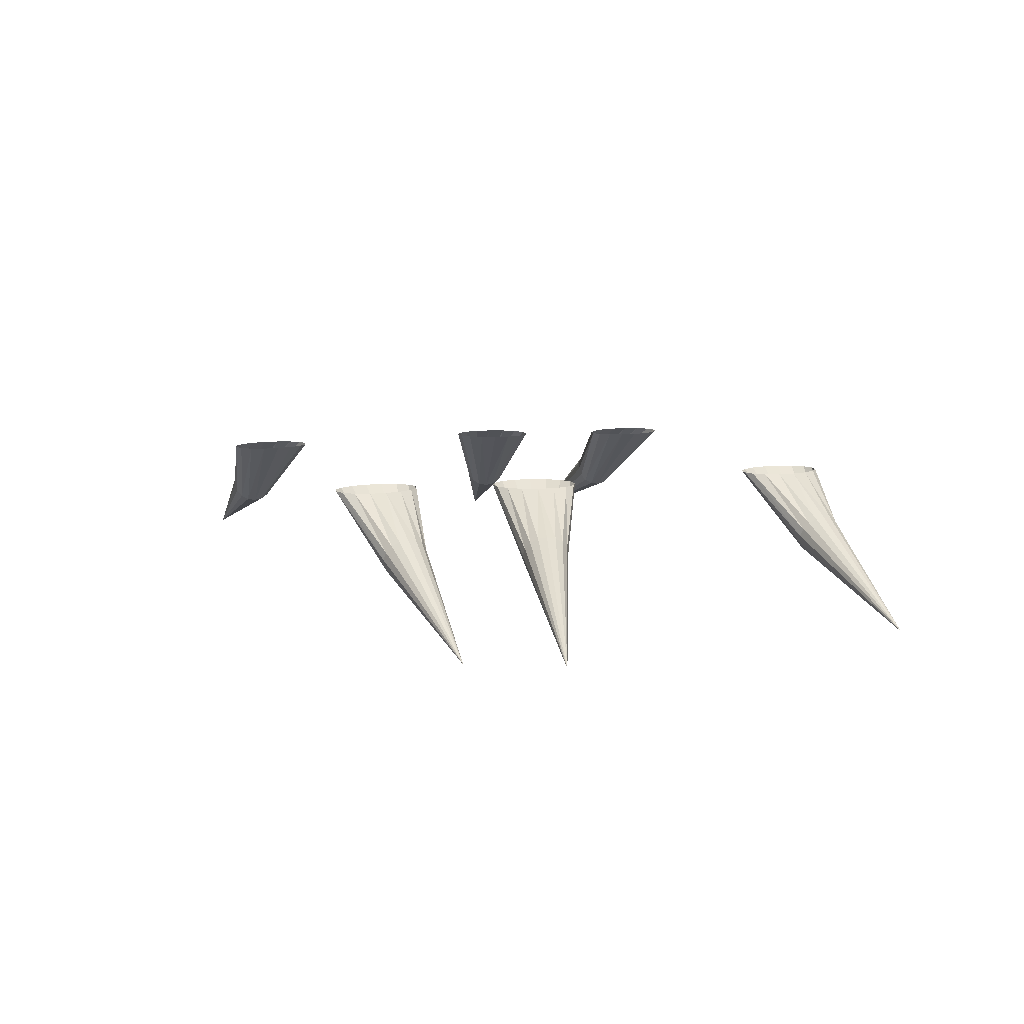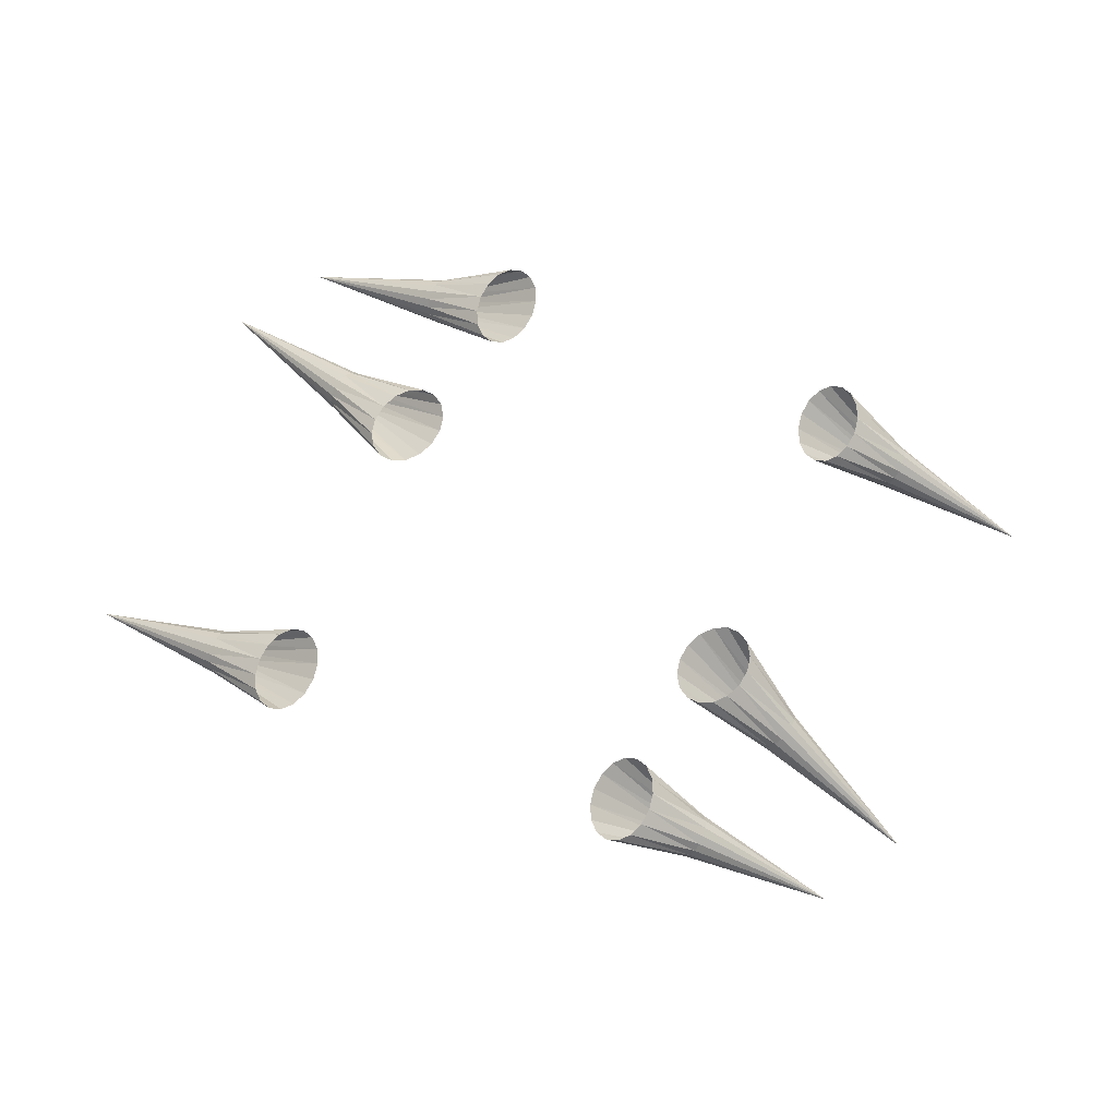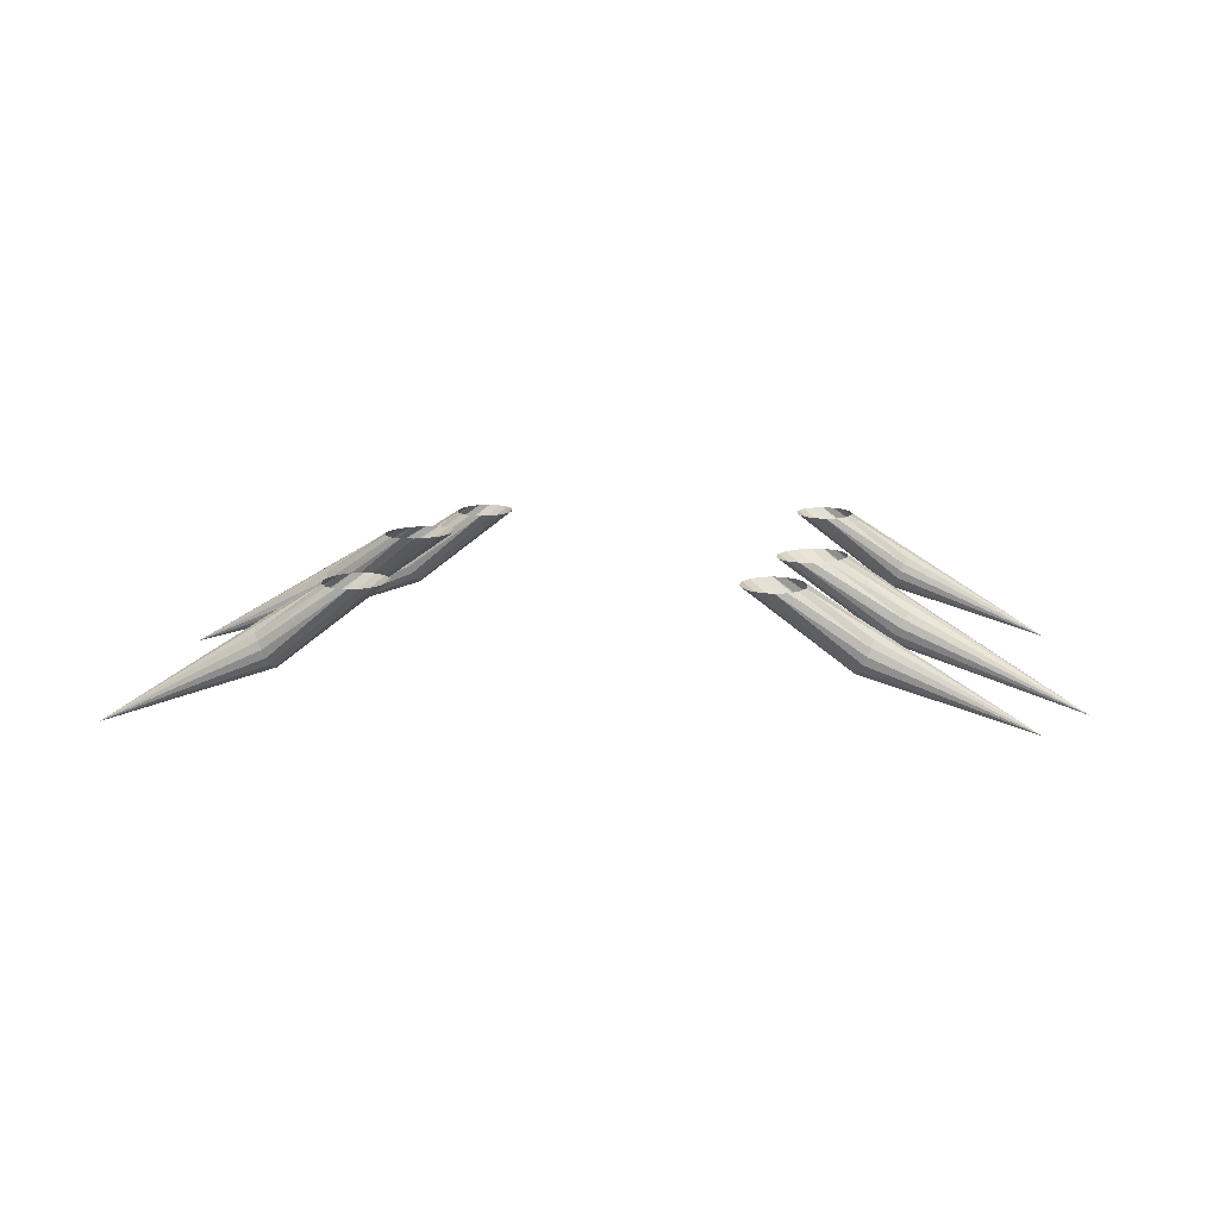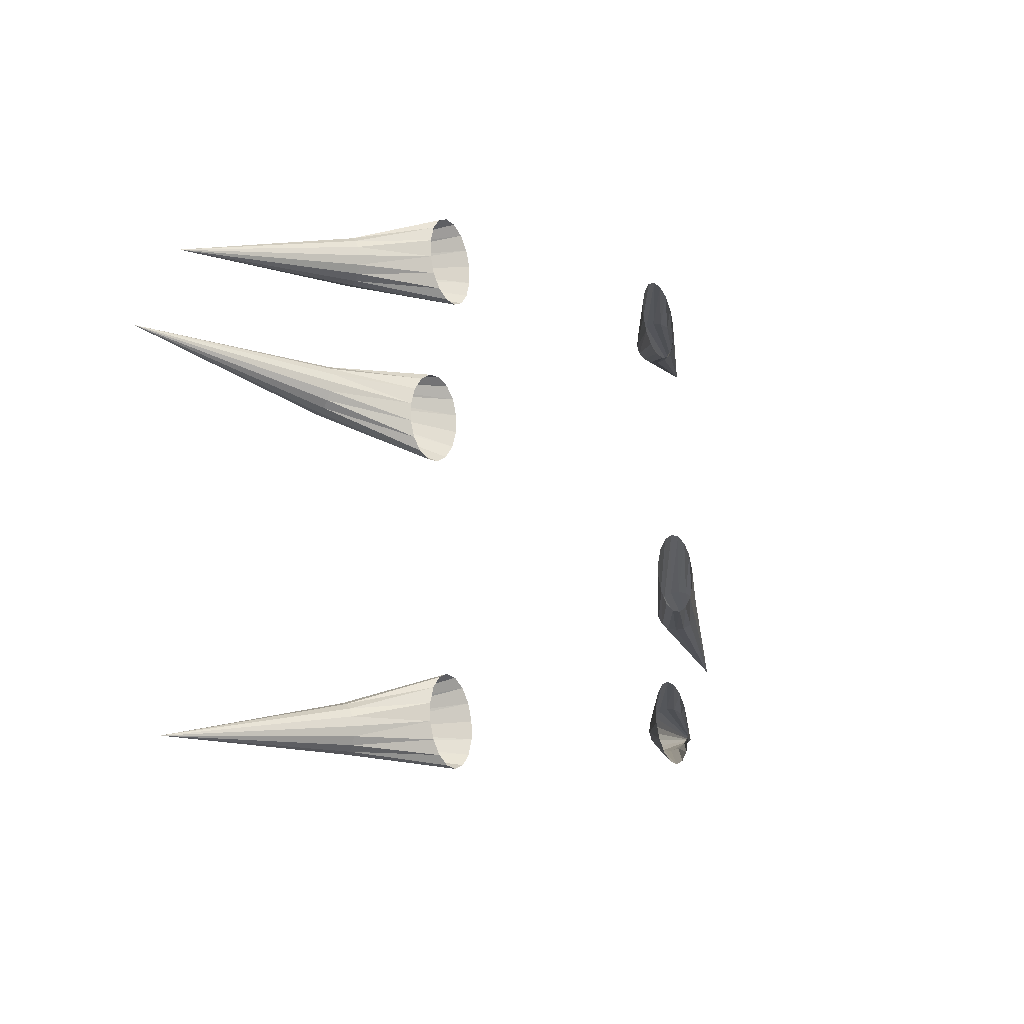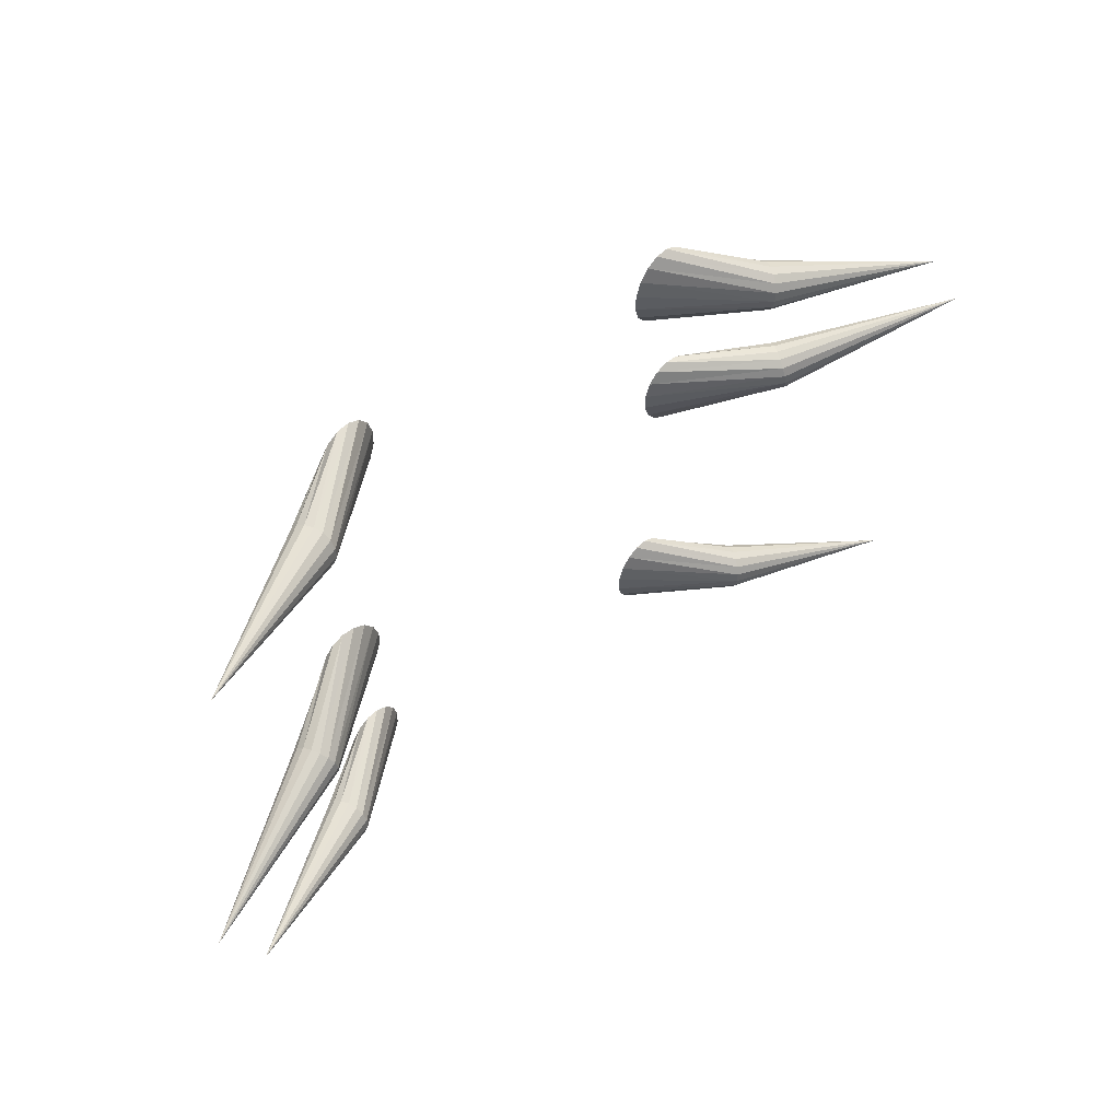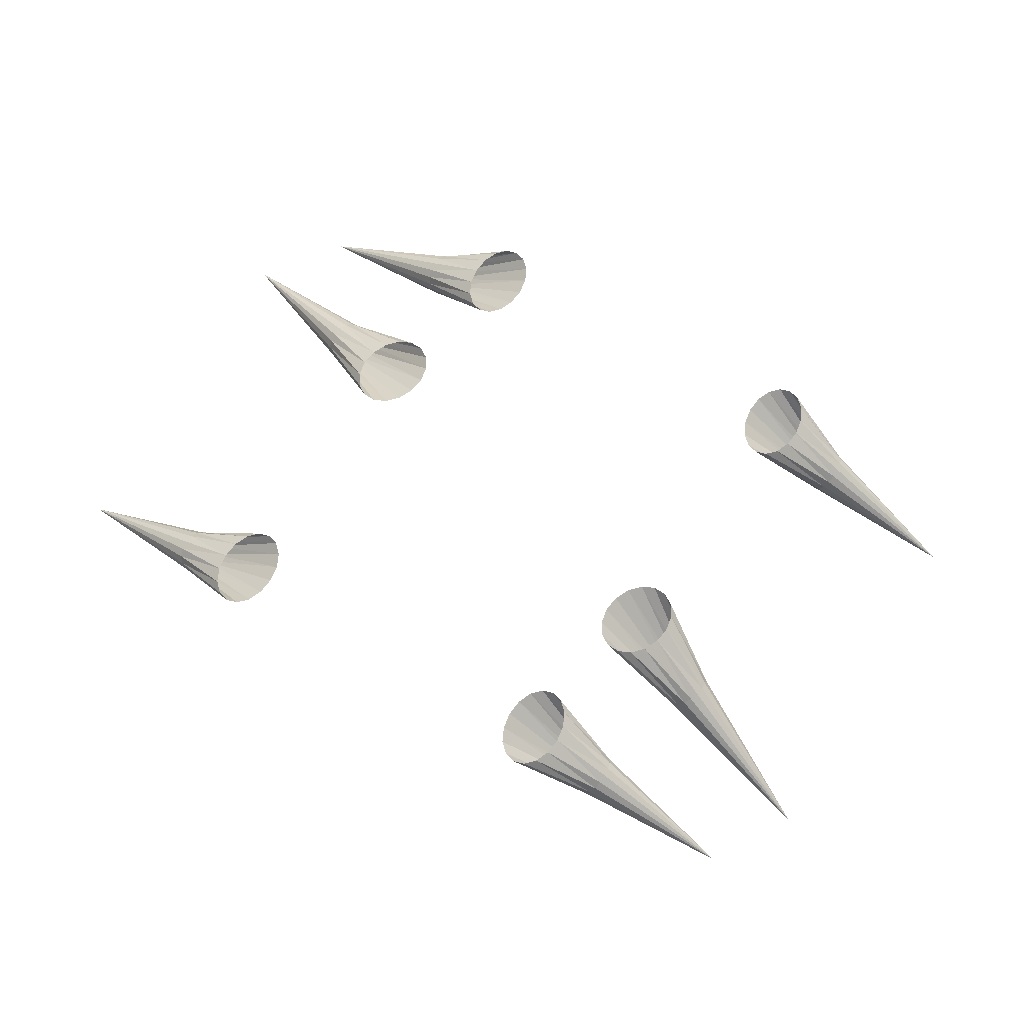
<metadata>
{"format":"obj","ext":"obj","renderer":"f3d","projection":"perspective","resolution":1024,"background":"white","views":[{"elev":9.9,"azim":-105.6,"up":"+Y"},{"elev":75.3,"azim":-149.8,"up":"+Y"},{"elev":10.6,"azim":-167.8,"up":"+Y"},{"elev":-17.4,"azim":128.3,"up":"+Z"},{"elev":55.9,"azim":-41.8,"up":"+Z"},{"elev":69.2,"azim":-141.3,"up":"+Y"}]}
</metadata>
<code>
o Sphere.001
v 0.6839 -0.129 -0.4381
v 0.6818 -0.1246 -0.4637
v 0.6839 -0.112 -0.486
v 0.6898 -0.09323 -0.5016
v 0.6986 -0.07105 -0.5082
v 0.709 -0.04887 -0.5046
v 0.7193 -0.03007 -0.4916
v 0.7281 -0.0175 -0.471
v 0.734 -0.01309 -0.446
v 0.736 -0.0175 -0.4204
v 0.7339 -0.03007 -0.3981
v 0.7281 -0.04887 -0.3825
v 0.7193 -0.07105 -0.3759
v 0.7089 -0.09323 -0.3795
v 0.6985 -0.112 -0.3925
v 0.6898 -0.1246 -0.4131
v 1.152 -0.2805 -0.5029
v 0.3931 0.09747 -0.3926
v 0.3921 0.09747 -0.4411
v 0.4041 0.09748 -0.4843
v 0.4273 0.09748 -0.5154
v 0.4581 0.09749 -0.5299
v 0.492 0.09749 -0.5256
v 0.5236 0.0975 -0.5029
v 0.5482 0.0975 -0.4655
v 0.562 0.0975 -0.4191
v 0.563 0.0975 -0.3706
v 0.551 0.0975 -0.3275
v 0.5278 0.09749 -0.2963
v 0.497 0.09749 -0.2818
v 0.4632 0.09748 -0.2862
v 0.4315 0.09748 -0.3088
v 0.4069 0.09747 -0.3462
v -0.7723 -0.129 -0.2099
v -0.7703 -0.1246 -0.1843
v -0.7723 -0.112 -0.162
v -0.7782 -0.09323 -0.1464
v -0.787 -0.07105 -0.1398
v -0.7974 -0.04887 -0.1434
v -0.8077 -0.03007 -0.1564
v -0.8165 -0.0175 -0.177
v -0.8224 -0.01309 -0.202
v -0.8244 -0.0175 -0.2276
v -0.8224 -0.03007 -0.2499
v -0.8165 -0.04887 -0.2656
v -0.8077 -0.07105 -0.2721
v -0.7973 -0.09323 -0.2685
v -0.7869 -0.112 -0.2555
v -0.7782 -0.1246 -0.2349
v -1.24 -0.2805 -0.1451
v -0.4815 0.09747 -0.2554
v -0.4805 0.09747 -0.2069
v -0.4925 0.09748 -0.1638
v -0.5157 0.09748 -0.1326
v -0.5466 0.09749 -0.1181
v -0.5804 0.09749 -0.1225
v -0.612 0.0975 -0.1451
v -0.6366 0.0975 -0.1825
v -0.6504 0.0975 -0.2289
v -0.6514 0.0975 -0.2774
v -0.6394 0.0975 -0.3205
v -0.6162 0.09749 -0.3517
v -0.5854 0.09749 -0.3662
v -0.5516 0.09748 -0.3618
v -0.52 0.09748 -0.3392
v -0.4953 0.09747 -0.3018
f 2 3 17
f 7 8 17
f 12 13 17
f 5 6 17
f 10 11 17
f 15 16 17
f 3 4 17
f 8 9 17
f 1 2 17
f 13 14 17
f 6 7 17
f 11 12 17
f 16 1 17
f 4 5 17
f 9 10 17
f 14 15 17
f 4 22 5
f 13 29 30
f 5 23 6
f 14 30 31
f 6 24 7
f 15 31 32
f 7 25 8
f 16 32 33
f 8 26 9
f 1 19 2
f 1 33 18
f 10 26 27
f 2 20 3
f 11 27 28
f 3 21 4
f 12 28 29
f 35 36 50
f 40 41 50
f 45 46 50
f 38 39 50
f 43 44 50
f 48 49 50
f 36 37 50
f 41 42 50
f 34 35 50
f 46 47 50
f 39 40 50
f 44 45 50
f 49 34 50
f 37 38 50
f 42 43 50
f 47 48 50
f 37 55 38
f 46 62 63
f 38 56 39
f 47 63 64
f 39 57 40
f 48 64 65
f 40 58 41
f 49 65 66
f 41 59 42
f 34 52 35
f 34 66 51
f 43 59 60
f 35 53 36
f 44 60 61
f 36 54 37
f 45 61 62
f 4 21 22
f 13 12 29
f 5 22 23
f 14 13 30
f 6 23 24
f 15 14 31
f 7 24 25
f 16 15 32
f 8 25 26
f 1 18 19
f 1 16 33
f 10 9 26
f 2 19 20
f 11 10 27
f 3 20 21
f 12 11 28
f 37 54 55
f 46 45 62
f 38 55 56
f 47 46 63
f 39 56 57
f 48 47 64
f 40 57 58
f 49 48 65
f 41 58 59
f 34 51 52
f 34 49 66
f 43 42 59
f 35 52 53
f 44 43 60
f 36 53 54
f 45 44 61
o Sphere.002
v 0.7933 -0.129 0.456
v 0.7994 -0.1246 0.431
v 0.8088 -0.112 0.4105
v 0.8201 -0.09323 0.3976
v 0.8316 -0.07105 0.3942
v 0.8416 -0.04887 0.4009
v 0.8484 -0.03007 0.4167
v 0.8511 -0.0175 0.4391
v 0.8493 -0.01309 0.4647
v 0.8432 -0.0175 0.4897
v 0.8338 -0.03007 0.5102
v 0.8225 -0.04887 0.5231
v 0.811 -0.07105 0.5265
v 0.801 -0.09323 0.5198
v 0.7942 -0.112 0.504
v 0.7915 -0.1246 0.4816
v 1.313 -0.2805 0.5457
v 0.4682 0.09747 0.4051
v 0.4828 0.09747 0.3588
v 0.5096 0.09748 0.3217
v 0.5445 0.09748 0.2996
v 0.5821 0.09749 0.2958
v 0.6167 0.09749 0.3109
v 0.6432 0.0975 0.3426
v 0.6573 0.0975 0.3861
v 0.6571 0.0975 0.4347
v 0.6425 0.0975 0.481
v 0.6157 0.0975 0.5181
v 0.5809 0.09749 0.5402
v 0.5433 0.09749 0.544
v 0.5086 0.09748 0.5289
v 0.4822 0.09748 0.4972
v 0.468 0.09747 0.4537
v -0.8346 -0.129 0.2019
v -0.8407 -0.1246 0.2268
v -0.8501 -0.112 0.2473
v -0.8615 -0.09323 0.2603
v -0.873 -0.07105 0.2636
v -0.8829 -0.04887 0.2569
v -0.8897 -0.03007 0.2411
v -0.8924 -0.0175 0.2187
v -0.8906 -0.01309 0.1931
v -0.8845 -0.0175 0.1681
v -0.8751 -0.03007 0.1476
v -0.8638 -0.04887 0.1347
v -0.8523 -0.07105 0.1314
v -0.8424 -0.09323 0.1381
v -0.8355 -0.112 0.1538
v -0.8328 -0.1246 0.1762
v -1.355 -0.2805 0.1122
v -0.5095 0.09747 0.2527
v -0.5242 0.09747 0.2991
v -0.5509 0.09748 0.3361
v -0.5858 0.09748 0.3582
v -0.6234 0.09749 0.362
v -0.658 0.09749 0.3469
v -0.6845 0.0975 0.3152
v -0.6986 0.0975 0.2718
v -0.6984 0.0975 0.2232
v -0.6838 0.0975 0.1768
v -0.657 0.0975 0.1398
v -0.6222 0.09749 0.1176
v -0.5846 0.09749 0.1139
v -0.5499 0.09748 0.129
v -0.5235 0.09748 0.1606
v -0.5093 0.09747 0.2041
f 68 69 83
f 73 74 83
f 78 79 83
f 71 72 83
f 76 77 83
f 81 82 83
f 69 70 83
f 74 75 83
f 67 68 83
f 79 80 83
f 72 73 83
f 77 78 83
f 82 67 83
f 70 71 83
f 75 76 83
f 80 81 83
f 70 88 71
f 79 95 96
f 71 89 72
f 80 96 97
f 72 90 73
f 81 97 98
f 73 91 74
f 82 98 99
f 74 92 75
f 67 85 68
f 67 99 84
f 76 92 93
f 68 86 69
f 77 93 94
f 69 87 70
f 78 94 95
f 101 102 116
f 106 107 116
f 111 112 116
f 104 105 116
f 109 110 116
f 114 115 116
f 102 103 116
f 107 108 116
f 100 101 116
f 112 113 116
f 105 106 116
f 110 111 116
f 115 100 116
f 103 104 116
f 108 109 116
f 113 114 116
f 103 121 104
f 112 128 129
f 104 122 105
f 113 129 130
f 105 123 106
f 114 130 131
f 106 124 107
f 115 131 132
f 107 125 108
f 100 118 101
f 100 132 117
f 109 125 126
f 101 119 102
f 110 126 127
f 102 120 103
f 111 127 128
f 70 87 88
f 79 78 95
f 71 88 89
f 80 79 96
f 72 89 90
f 81 80 97
f 73 90 91
f 82 81 98
f 74 91 92
f 67 84 85
f 67 82 99
f 76 75 92
f 68 85 86
f 77 76 93
f 69 86 87
f 78 77 94
f 103 120 121
f 112 111 128
f 104 121 122
f 113 112 129
f 105 122 123
f 114 113 130
f 106 123 124
f 115 114 131
f 107 124 125
f 100 117 118
f 100 115 132
f 109 108 125
f 101 118 119
f 110 109 126
f 102 119 120
f 111 110 127
o Sphere.003
v 0.7051 -0.129 0.8731
v 0.703 -0.1246 0.8475
v 0.7051 -0.112 0.8252
v 0.7109 -0.09323 0.8096
v 0.7197 -0.07105 0.8031
v 0.73 -0.04887 0.8066
v 0.7404 -0.03007 0.8197
v 0.7491 -0.0175 0.8403
v 0.755 -0.01309 0.8653
v 0.757 -0.0175 0.8909
v 0.755 -0.03007 0.9132
v 0.7491 -0.04887 0.9288
v 0.7404 -0.07105 0.9353
v 0.73 -0.09323 0.9318
v 0.7197 -0.112 0.9187
v 0.7109 -0.1246 0.8981
v 1.171 -0.2805 0.8086
v 0.4152 0.09747 0.9185
v 0.4142 0.09747 0.87
v 0.4261 0.09748 0.8269
v 0.4493 0.09748 0.7957
v 0.48 0.09749 0.7812
v 0.5137 0.09749 0.7856
v 0.5452 0.0975 0.8082
v 0.5698 0.0975 0.8456
v 0.5836 0.0975 0.8921
v 0.5846 0.0975 0.9406
v 0.5727 0.0975 0.9837
v 0.5496 0.09749 1.015
v 0.5188 0.09749 1.029
v 0.4851 0.09748 1.025
v 0.4536 0.09748 1.002
v 0.429 0.09747 0.9649
v -0.7464 -0.129 1.101
v -0.7443 -0.1246 1.126
v -0.7464 -0.112 1.149
v -0.7522 -0.09323 1.164
v -0.761 -0.07105 1.171
v -0.7713 -0.04887 1.167
v -0.7817 -0.03007 1.154
v -0.7904 -0.0175 1.133
v -0.7963 -0.01309 1.108
v -0.7984 -0.0175 1.083
v -0.7963 -0.03007 1.061
v -0.7905 -0.04887 1.045
v -0.7817 -0.07105 1.038
v -0.7713 -0.09323 1.042
v -0.761 -0.112 1.055
v -0.7522 -0.1246 1.076
v -1.213 -0.2805 1.165
v -0.4565 0.09747 1.055
v -0.4555 0.09747 1.104
v -0.4675 0.09748 1.147
v -0.4906 0.09748 1.178
v -0.5213 0.09749 1.193
v -0.555 0.09749 1.188
v -0.5865 0.0975 1.166
v -0.6111 0.0975 1.128
v -0.6249 0.0975 1.082
v -0.6259 0.0975 1.033
v -0.614 0.0975 0.99
v -0.5909 0.09749 0.9589
v -0.5601 0.09749 0.9444
v -0.5264 0.09748 0.9488
v -0.4949 0.09748 0.9714
v -0.4704 0.09747 1.009
f 134 135 149
f 139 140 149
f 144 145 149
f 137 138 149
f 142 143 149
f 147 148 149
f 135 136 149
f 140 141 149
f 133 134 149
f 145 146 149
f 138 139 149
f 143 144 149
f 148 133 149
f 136 137 149
f 141 142 149
f 146 147 149
f 136 154 137
f 145 161 162
f 137 155 138
f 146 162 163
f 138 156 139
f 147 163 164
f 139 157 140
f 148 164 165
f 140 158 141
f 133 151 134
f 133 165 150
f 142 158 159
f 134 152 135
f 143 159 160
f 135 153 136
f 144 160 161
f 167 168 182
f 172 173 182
f 177 178 182
f 170 171 182
f 175 176 182
f 180 181 182
f 168 169 182
f 173 174 182
f 166 167 182
f 178 179 182
f 171 172 182
f 176 177 182
f 181 166 182
f 169 170 182
f 174 175 182
f 179 180 182
f 169 187 170
f 178 194 195
f 170 188 171
f 179 195 196
f 171 189 172
f 180 196 197
f 172 190 173
f 181 197 198
f 173 191 174
f 166 184 167
f 166 198 183
f 175 191 192
f 167 185 168
f 176 192 193
f 168 186 169
f 177 193 194
f 136 153 154
f 145 144 161
f 137 154 155
f 146 145 162
f 138 155 156
f 147 146 163
f 139 156 157
f 148 147 164
f 140 157 158
f 133 150 151
f 133 148 165
f 142 141 158
f 134 151 152
f 143 142 159
f 135 152 153
f 144 143 160
f 169 186 187
f 178 177 194
f 170 187 188
f 179 178 195
f 171 188 189
f 180 179 196
f 172 189 190
f 181 180 197
f 173 190 191
f 166 183 184
f 166 181 198
f 175 174 191
f 167 184 185
f 176 175 192
f 168 185 186
f 177 176 193

</code>
